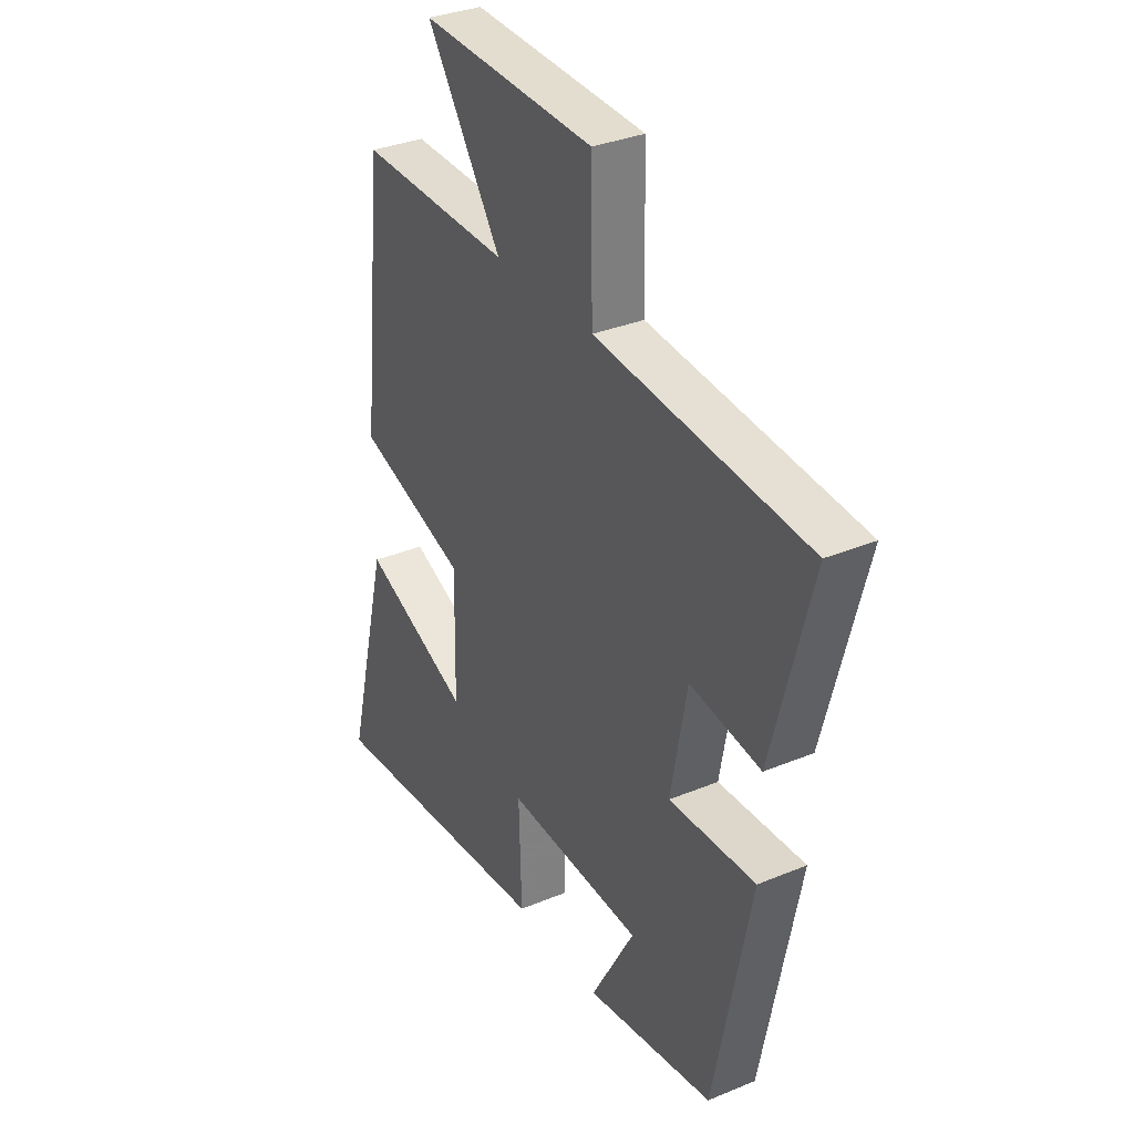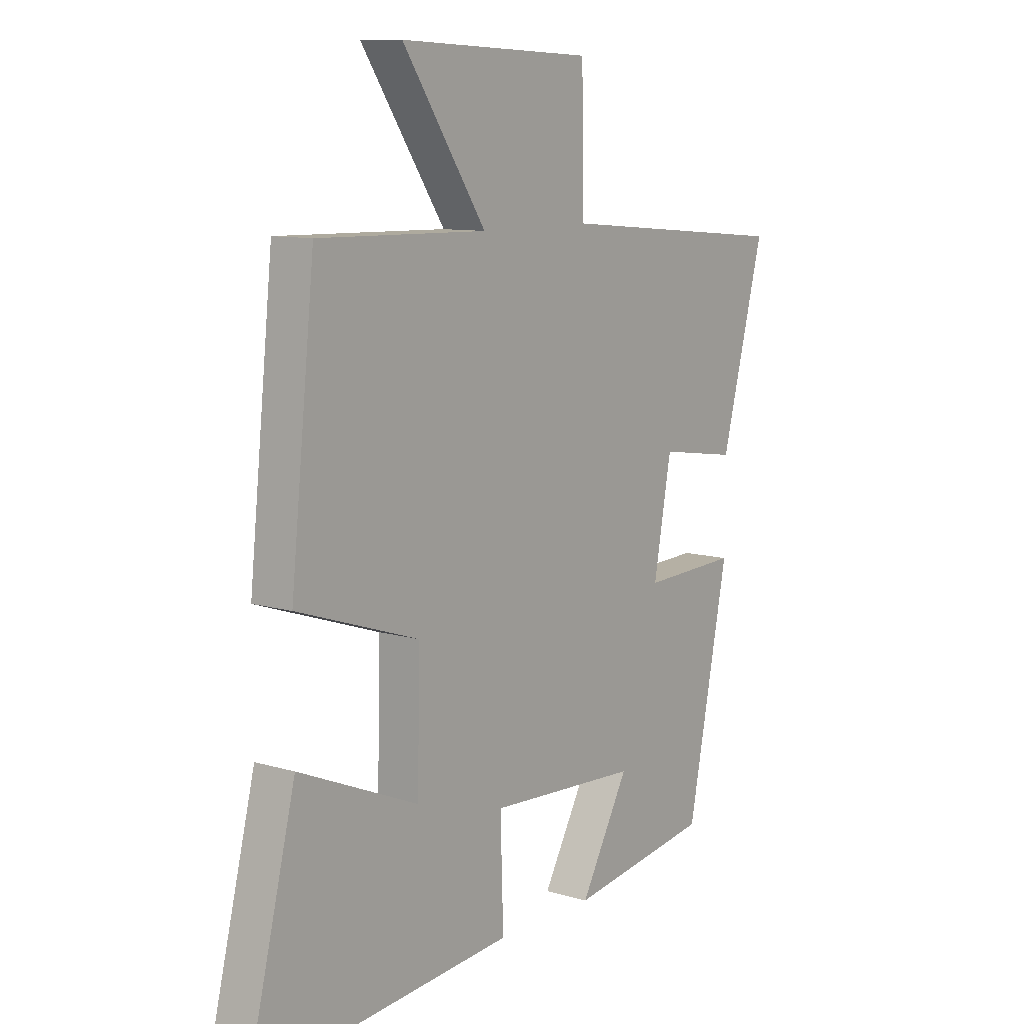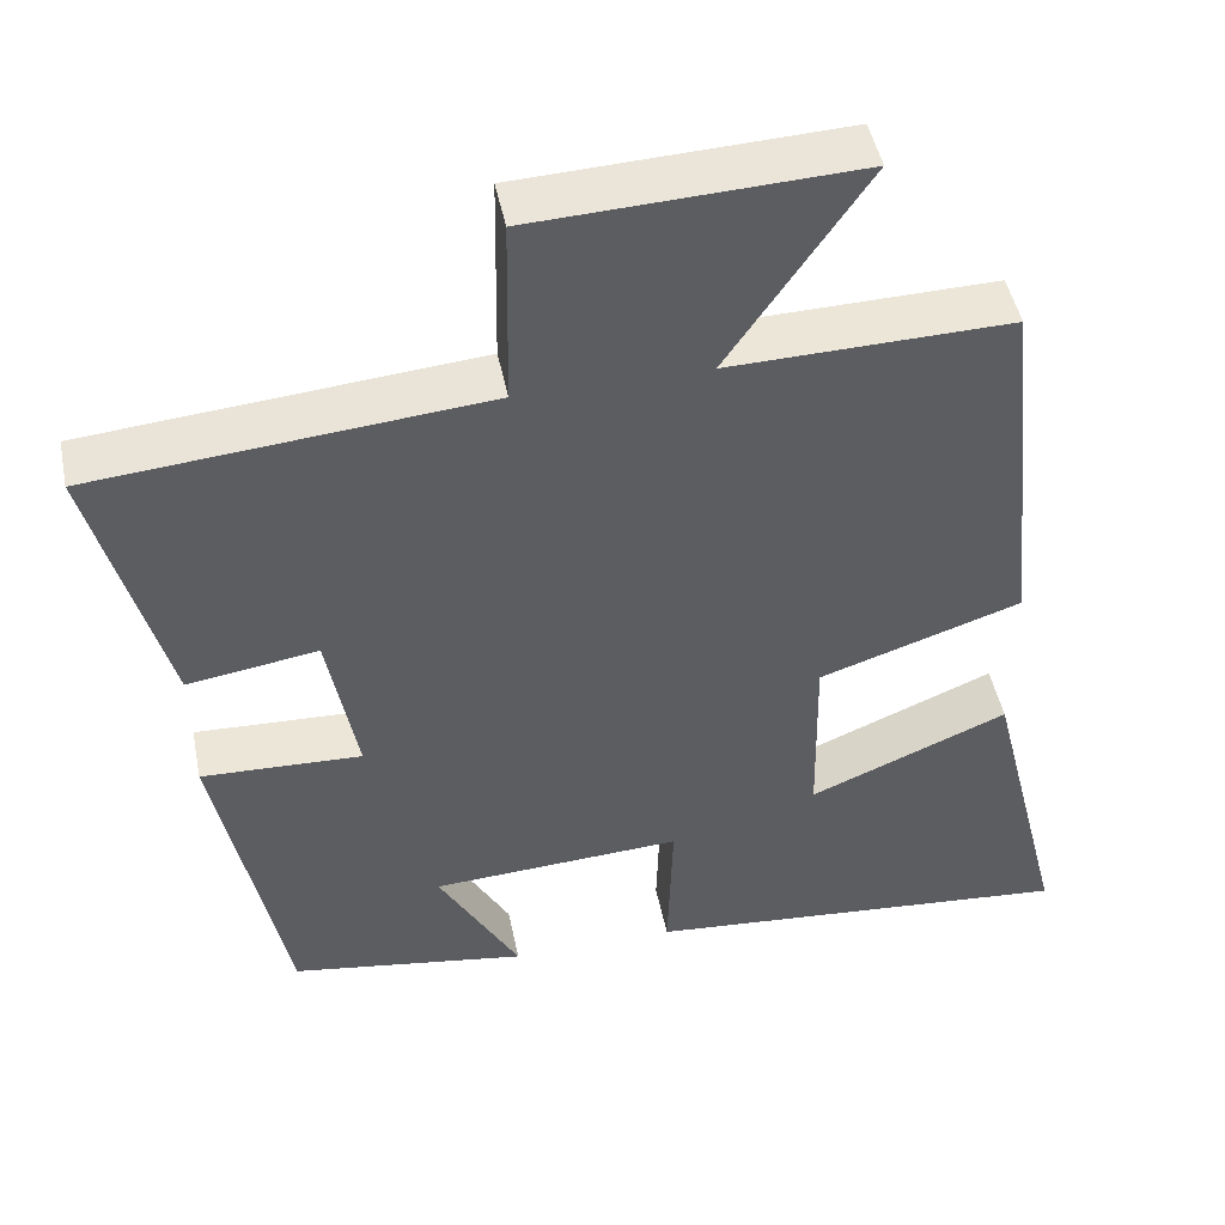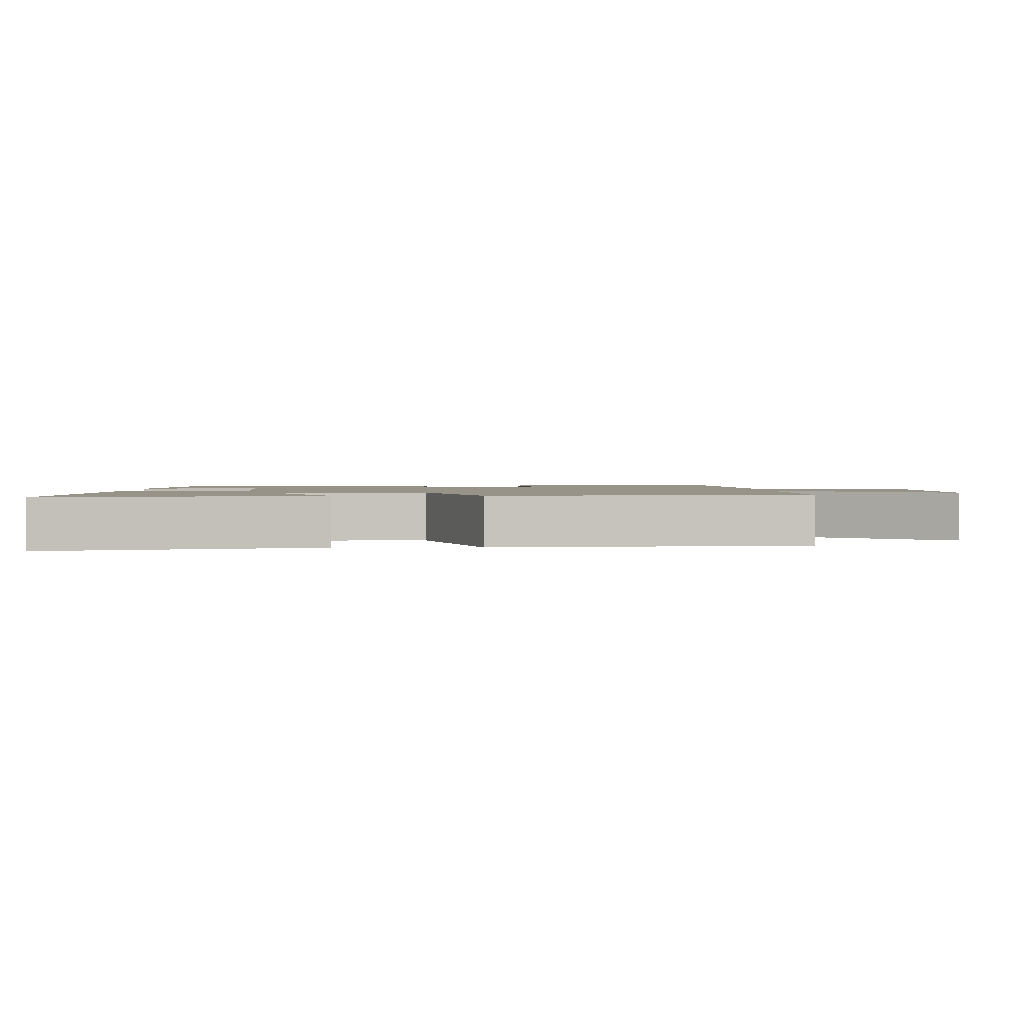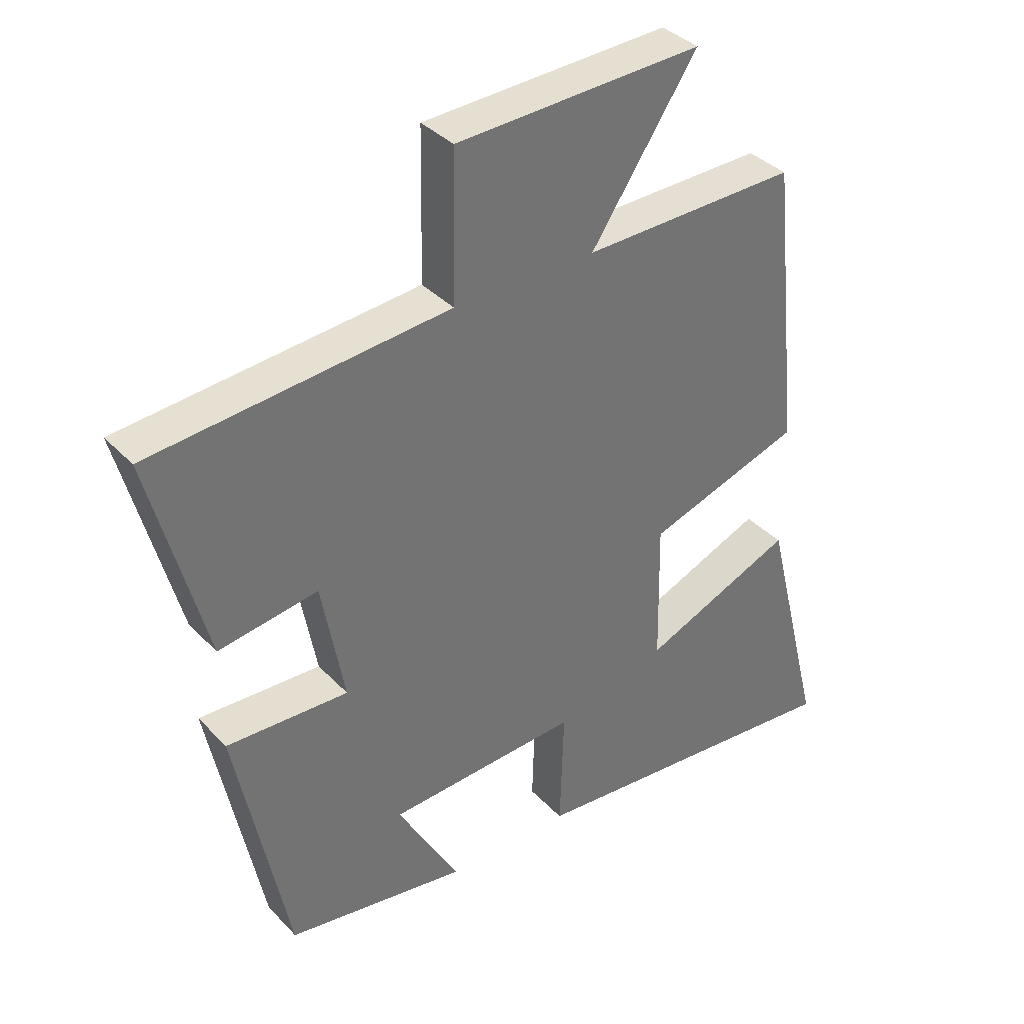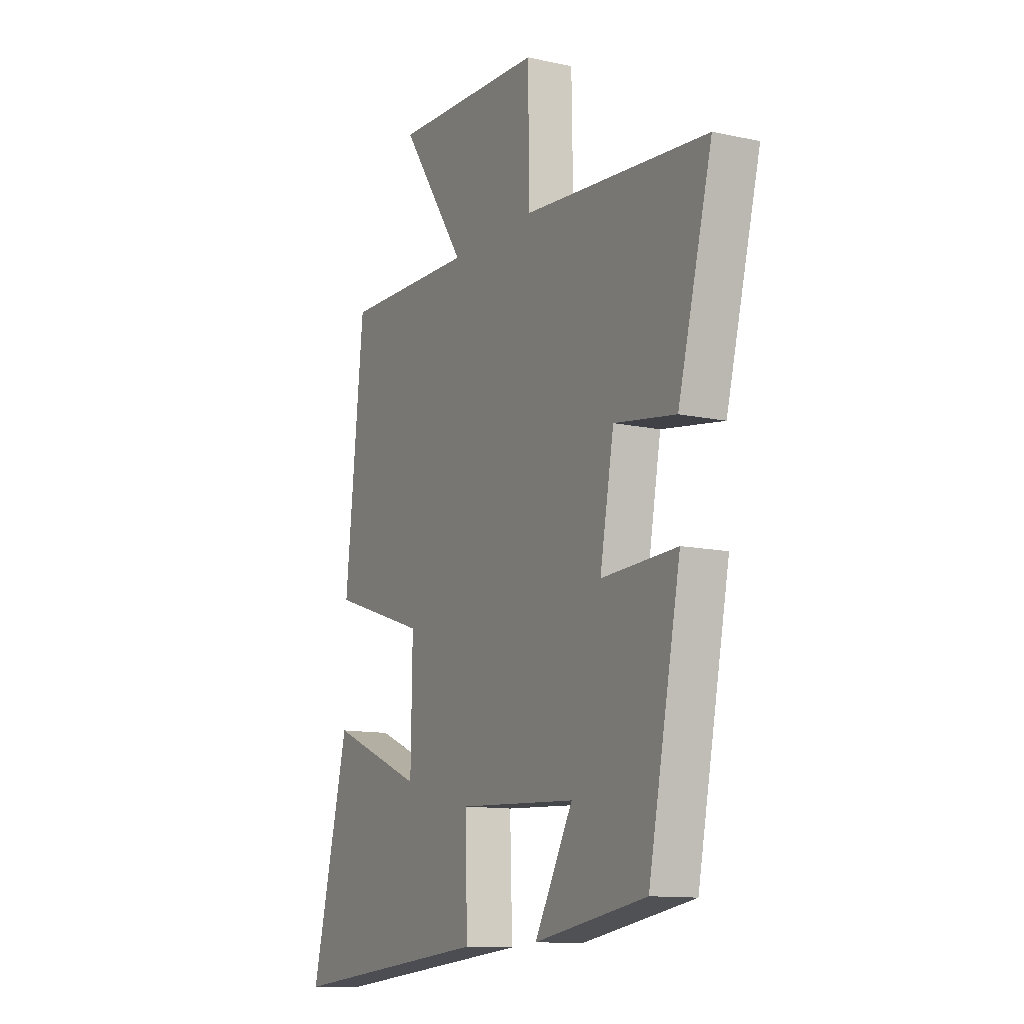
<metadata>
{"format":"obj","ext":"obj","renderer":"f3d","projection":"perspective","resolution":1024,"background":"white","views":[{"elev":33.2,"azim":60.3,"up":"+Z"},{"elev":10.0,"azim":-52.7,"up":"+Z"},{"elev":47.3,"azim":168.6,"up":"+Z"},{"elev":1.5,"azim":-91.5,"up":"+Y"},{"elev":36.7,"azim":142.8,"up":"+Z"},{"elev":-12.0,"azim":62.4,"up":"+Z"}]}
</metadata>
<code>
v 0.417 0.07 -0.454
v 0.129 0.07 -0.5
v 0.227 0.07 -0.324
v -0.077 0.07 -0.308
v -0.071 0.07 -0.5
v -0.597 0.07 -0.547
v -0.5 0.07 -0.157
v -0.258 0.07 -0.258
v -0.254 0.07 -0.032
v -0.5 0.07 0.049
v -0.452 0.07 0.507
v -0.111 0.07 0.5
v -0.279 0.07 0.748
v 0.111 0.07 0.732
v 0.115 0.07 0.5
v 0.588 0.07 0.459
v 0.5 0.07 0.124
v 0.342 0.07 0.148
v 0.306 0.07 -0.048
v 0.5 0.07 -0.04
v 0.417 0 -0.454
v 0.129 0 -0.5
v 0.227 0 -0.324
v -0.077 0 -0.308
v -0.071 0 -0.5
v -0.597 0 -0.547
v -0.5 0 -0.157
v -0.258 0 -0.258
v -0.254 0 -0.032
v -0.5 0 0.049
v -0.452 0 0.507
v -0.111 0 0.5
v -0.279 0 0.748
v 0.111 0 0.732
v 0.115 0 0.5
v 0.588 0 0.459
v 0.5 0 0.124
v 0.342 0 0.148
v 0.306 0 -0.048
v 0.5 0 -0.04
f 19 20 1
f 15 16 17 18
f 15 18 19
f 12 13 14 15
f 12 15 19 1
f 9 10 11 12
f 8 9 12
f 5 6 7 8
f 4 5 8 12
f 3 4 12
f 1 2 3
f 1 3 12
f 21 40 39
f 38 37 36 35
f 39 38 35
f 35 34 33 32
f 21 39 35 32
f 32 31 30 29
f 32 29 28
f 28 27 26 25
f 32 28 25 24
f 32 24 23
f 23 22 21
f 32 23 21
f 1 21 22 2
f 2 22 23 3
f 3 23 24 4
f 4 24 25 5
f 5 25 26 6
f 6 26 27 7
f 7 27 28 8
f 8 28 29 9
f 9 29 30 10
f 10 30 31 11
f 11 31 32 12
f 12 32 33 13
f 13 33 34 14
f 14 34 35 15
f 15 35 36 16
f 16 36 37 17
f 17 37 38 18
f 18 38 39 19
f 19 39 40 20
f 20 40 21 1

</code>
